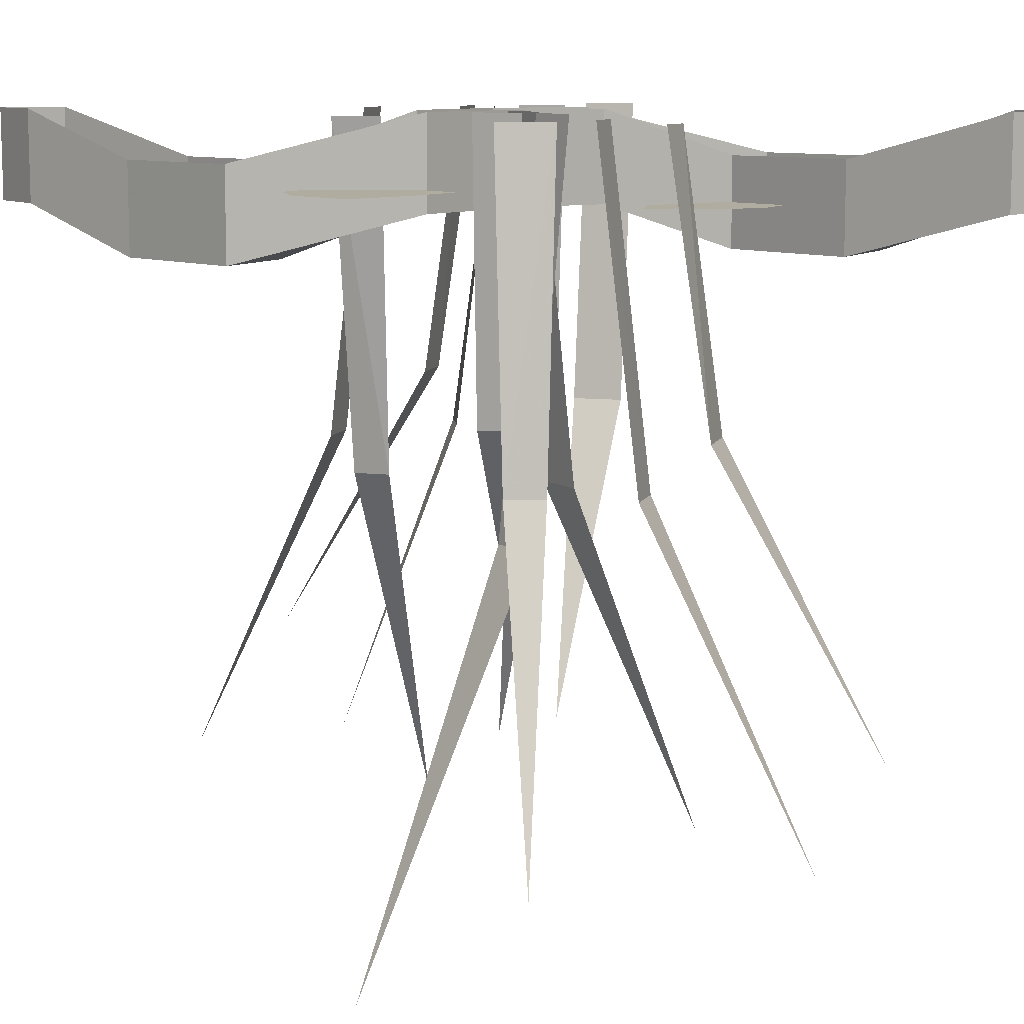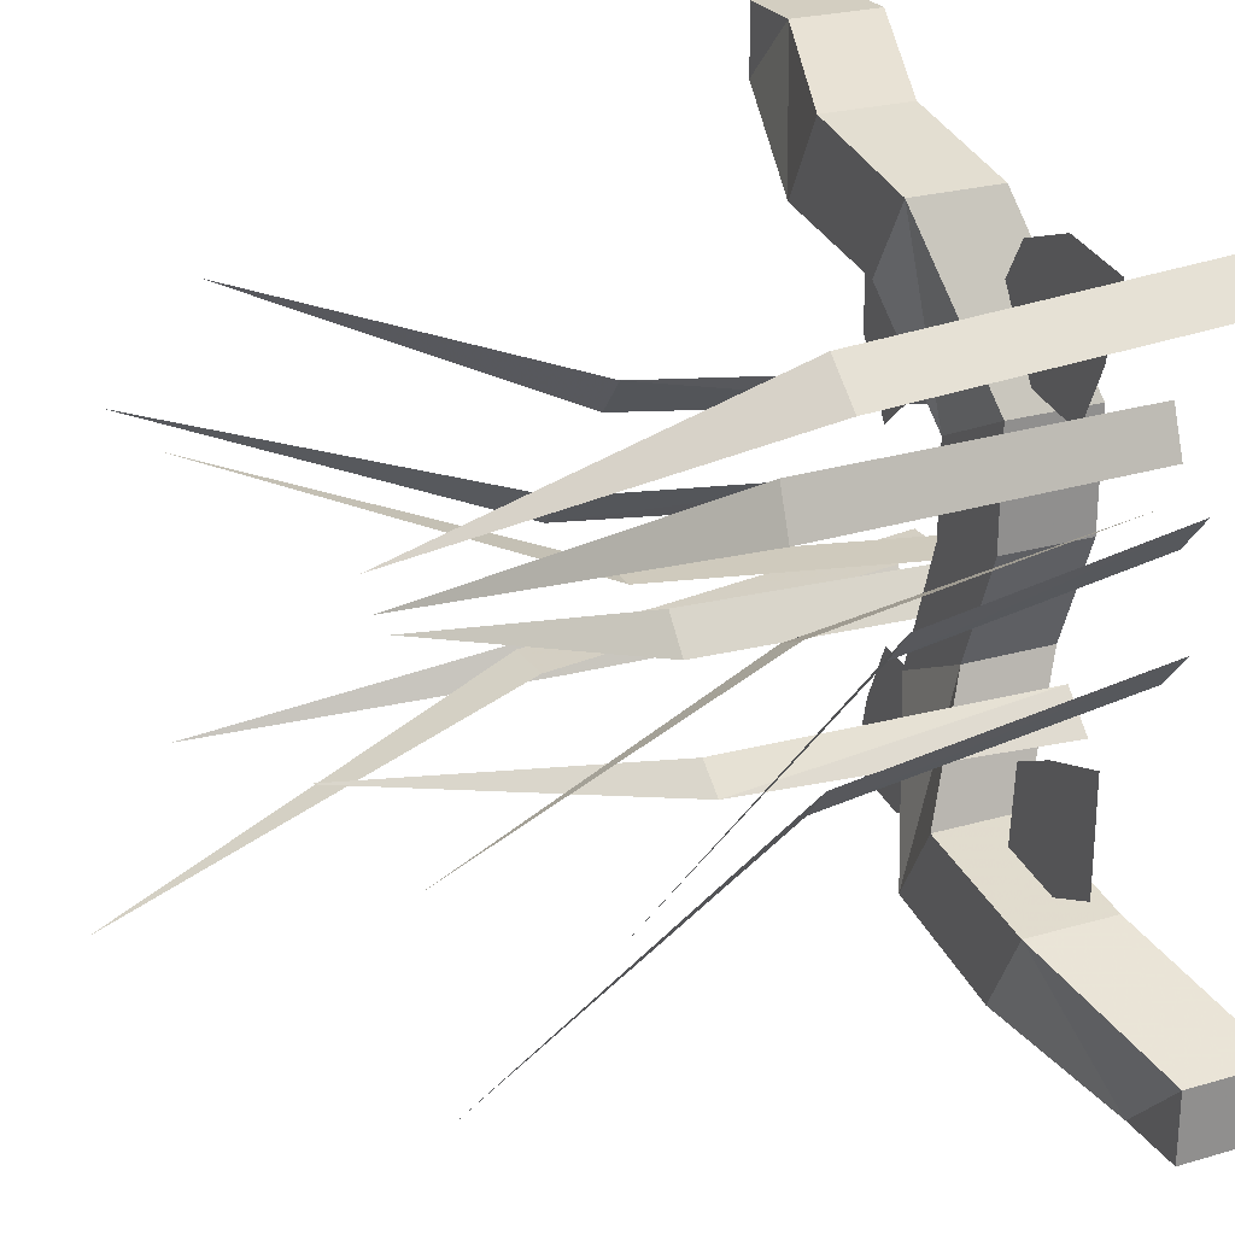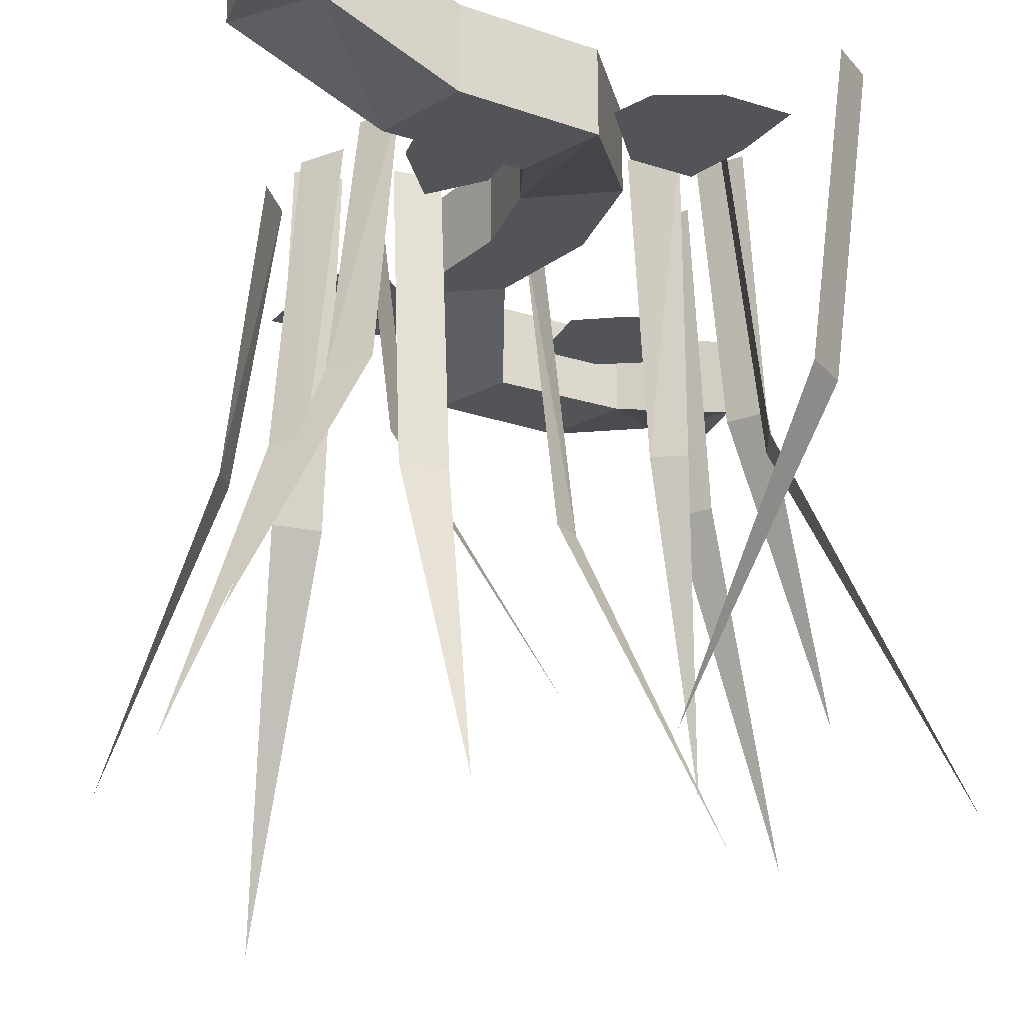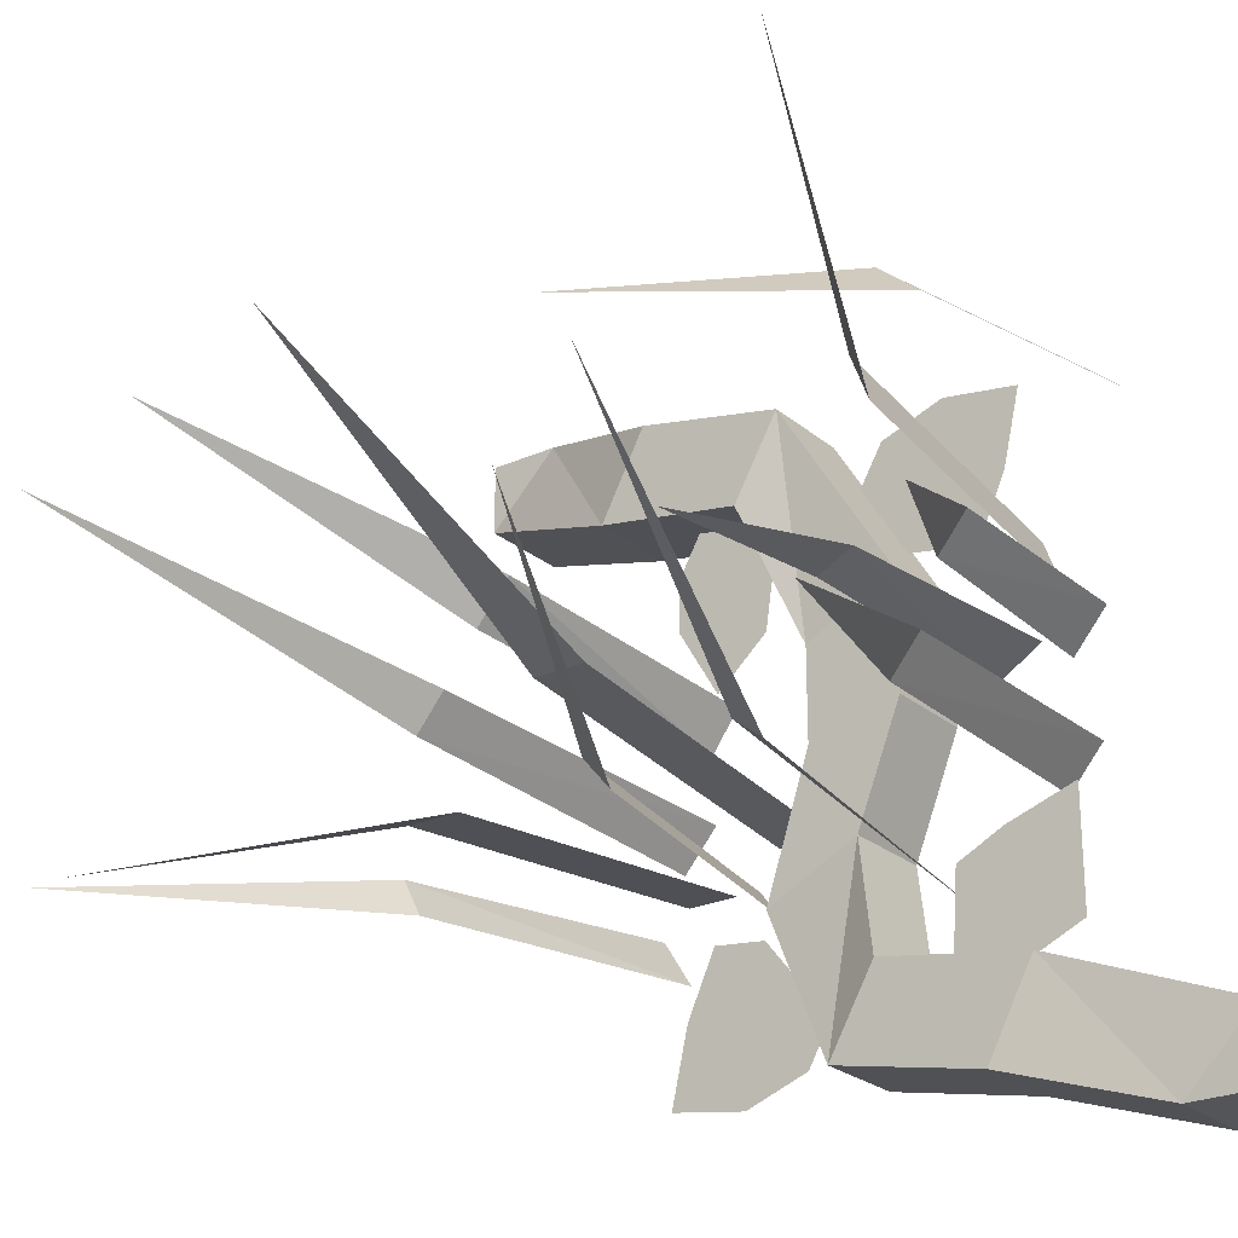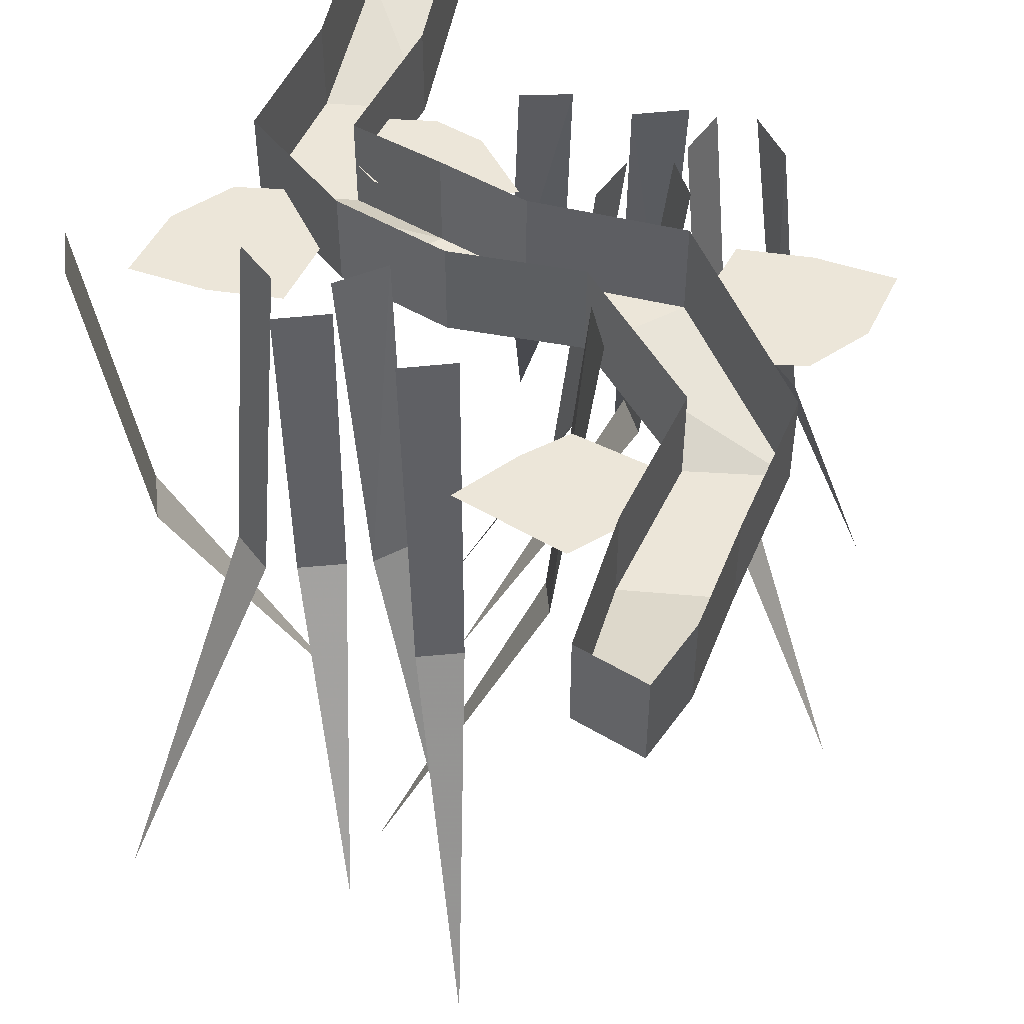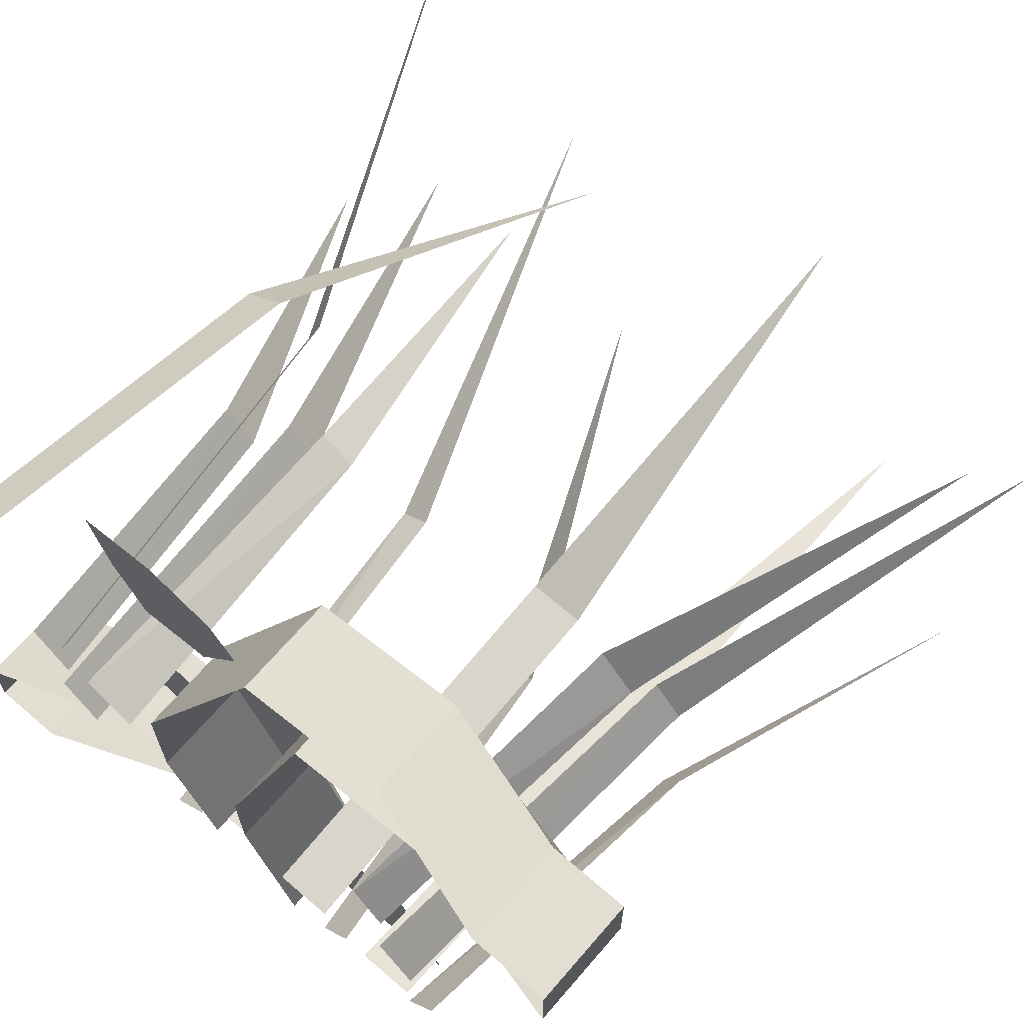
<metadata>
{"format":"obj","ext":"obj","renderer":"f3d","projection":"perspective","resolution":1024,"background":"white","views":[{"elev":10.0,"azim":-123.4,"up":"+Y"},{"elev":25.0,"azim":64.8,"up":"+Z"},{"elev":-23.2,"azim":-18.7,"up":"+Y"},{"elev":-24.6,"azim":36.6,"up":"+Z"},{"elev":48.9,"azim":123.7,"up":"+Y"},{"elev":67.8,"azim":-139.2,"up":"+Z"}]}
</metadata>
<code>
v -0.2891 -0.5234 -0.1641
v -0.2188 -0.5234 -0.1641
v -0.2188 0 -0.1094
v -0.2891 0 -0.1094
v -0.25 -1.062 -0.3906
v -0.08594 -0.4766 -0.007812
v -0.1562 -0.4766 -0.007812
v -0.1562 0 -0.0625
v -0.08594 0 -0.0625
v -0.125 -0.9766 0.2188
v 0.1484 -0.4844 -0.1562
v 0.1094 -0.4844 -0.125
v 0.07031 -0.007812 -0.1562
v 0.1172 -0.007812 -0.2031
v 0.2812 -0.9844 0.03906
v -0.2422 -0.4141 0.1641
v -0.2891 -0.4141 0.1094
v -0.2422 -0.01562 0.07031
v -0.2031 -0.01562 0.125
v -0.4453 -0.8281 0.2812
v 0.2812 -0.4531 -0.1172
v 0.3203 -0.4531 -0.07031
v 0.2812 0 -0.03125
v 0.2344 0 -0.08594
v 0.4766 -0.9219 -0.2344
v -0.2891 -0.4688 0.01562
v -0.3281 -0.4688 -0.03125
v -0.2891 -0.007812 -0.07031
v -0.2422 -0.007812 -0.01562
v -0.4844 -0.9375 0.1328
v -0.1094 -0.3984 -0.125
v -0.1484 -0.3984 -0.07812
v -0.1875 0 -0.1094
v -0.1484 0 -0.1562
v 0.04688 -0.8047 0.05469
v 0.2734 -0.4375 0.375
v 0.3281 -0.4375 0.3281
v 0.3672 0 0.375
v 0.3125 0 0.4219
v 0.1562 -0.875 0.1797
v 0.2969 -0.375 0.04688
v 0.3359 -0.375 0.09375
v 0.2969 0 0.1328
v 0.25 0 0.07812
v 0.4922 -0.7578 -0.07812
v 0.2891 -0.4844 0.1875
v 0.2656 -0.4844 0.25
v 0.2188 0 0.2344
v 0.2422 0 0.1719
v 0.5 -0.9922 0.3047
v -0.3594 -0.4453 -0.1875
v -0.3359 -0.4453 -0.2344
v -0.2812 -0.007812 -0.2109
v -0.3203 -0.007812 -0.1484
v -0.4844 -0.8828 -0.2969
v 0.1875 -0.4375 0.03125
v 0.2344 -0.4375 0.05469
v 0.2109 0 0.1094
v 0.1484 0 0.07031
v 0.2969 -0.875 -0.09375
v 0.4062 0 -0.5
v 0.5 0 -0.5
v 0.5 -0.125 -0.5
v 0.4062 -0.125 -0.5
v 0.2188 -0.1875 -0.4453
v 0.2188 -0.0625 -0.4453
v 0.02344 -0.1875 -0.4062
v 0.02344 -0.0625 -0.4062
v -0.09375 -0.125 -0.1875
v -0.09375 0 -0.1875
v -0.03125 -0.125 0
v -0.03125 0 0
v -0.03125 -0.125 0.125
v -0.03125 0 0.125
v -0.08594 -0.1875 0.2969
v -0.08594 -0.0625 0.2969
v -0.2812 -0.1875 0.3281
v -0.2812 -0.0625 0.3281
v -0.5 -0.125 0.4062
v -0.5 0 0.4062
v -0.5 0 0.5
v -0.5 -0.125 0.5
v -0.4062 0 0.5
v -0.4062 -0.125 0.5
v -0.2188 -0.1875 0.4453
v -0.2188 -0.0625 0.4453
v -0.02344 -0.1875 0.4062
v -0.02344 -0.0625 0.4062
v 0.09375 -0.125 0.1875
v 0.09375 0 0.1875
v 0.09375 -0.125 0.03125
v 0.09375 0 0.03125
v 0.03125 -0.125 -0.125
v 0.03125 0 -0.125
v 0.08594 -0.1875 -0.2969
v 0.08594 -0.0625 -0.2969
v 0.2812 -0.1875 -0.3281
v 0.2812 -0.0625 -0.3281
v 0.5 -0.125 -0.4062
v 0.5 0 -0.4062
v 0.3125 -0.125 -0.2812
v 0.3125 -0.125 -0.1875
v 0.3125 -0.125 -0.125
v 0.2188 -0.125 -0.1562
v 0.1562 -0.125 -0.1875
v 0.1484 -0.125 -0.2969
v 0.2422 -0.125 -0.3125
v 0.1875 -0.09375 0.2031
v 0.2266 -0.09375 0.2891
v 0.25 -0.09375 0.3906
v 0.1484 -0.09375 0.4062
v 0.0625 -0.09375 0.375
v 0.03125 -0.09375 0.3203
v 0.09375 -0.09375 0.2188
v -0.2109 -0.125 0.2578
v -0.2109 -0.125 0.1875
v -0.1562 -0.125 0.09375
v -0.08594 -0.125 0.1562
v -0.07031 -0.125 0.2578
v -0.08594 -0.125 0.2969
v -0.1797 -0.125 0.3125
v -0.1875 -0.09375 -0.2031
v -0.2266 -0.09375 -0.2891
v -0.25 -0.09375 -0.3906
v -0.1484 -0.09375 -0.4062
v -0.0625 -0.09375 -0.375
v -0.03125 -0.09375 -0.3203
v -0.1172 -0.09375 -0.2109
f 1 2 3
f 1 3 4
f 1 4 2
f 1 2 5
f 1 5 2
f 4 3 2
f 6 7 8
f 6 8 9
f 6 9 7
f 6 7 10
f 6 10 7
f 9 8 7
f 11 12 13
f 11 13 14
f 11 14 12
f 11 12 15
f 11 15 12
f 14 13 12
f 16 17 18
f 16 18 19
f 16 19 17
f 16 17 20
f 16 20 17
f 19 18 17
f 21 22 23
f 21 23 24
f 21 24 22
f 21 22 25
f 21 25 22
f 24 23 22
f 26 27 28
f 26 28 29
f 26 29 27
f 26 27 30
f 26 30 27
f 29 28 27
f 31 32 33
f 31 33 34
f 31 34 32
f 31 32 35
f 31 35 32
f 34 33 32
f 36 37 38
f 36 38 39
f 36 39 37
f 36 37 40
f 36 40 37
f 39 38 37
f 41 42 43
f 41 43 44
f 41 44 42
f 41 42 45
f 41 45 42
f 44 43 42
f 46 47 48
f 46 48 49
f 46 49 47
f 46 47 50
f 46 50 47
f 49 48 47
f 51 52 53
f 51 53 54
f 51 54 52
f 51 52 55
f 51 55 52
f 54 53 52
f 56 57 58
f 56 58 59
f 56 59 57
f 56 57 60
f 56 60 57
f 59 58 57
f 61 62 63
f 61 63 64
f 61 64 65
f 61 65 66
f 66 65 67
f 66 67 68
f 68 67 69
f 68 69 70
f 70 69 71
f 70 71 72
f 72 71 73
f 72 73 74
f 74 73 75
f 74 75 76
f 76 75 77
f 76 77 78
f 78 77 79
f 78 79 80
f 80 79 81
f 81 79 82
f 81 82 83
f 83 82 84
f 83 84 85
f 83 85 86
f 86 85 87
f 86 87 88
f 88 87 89
f 88 89 90
f 90 89 91
f 90 91 92
f 92 91 93
f 92 93 94
f 94 93 95
f 94 95 96
f 96 95 97
f 96 97 98
f 98 97 99
f 98 99 100
f 100 99 62
f 62 99 63
f 63 99 64
f 64 99 97
f 64 97 65
f 65 97 67
f 67 97 95
f 67 95 93
f 67 93 69
f 69 93 91
f 69 91 71
f 71 91 89
f 71 89 73
f 73 89 87
f 73 87 75
f 75 87 77
f 77 87 85
f 77 85 84
f 77 84 79
f 79 84 82
f 101 102 103
f 101 103 104
f 101 104 105
f 101 105 106
f 101 106 107
f 108 109 110
f 108 110 111
f 108 111 112
f 108 112 113
f 108 113 114
f 115 116 117
f 115 117 118
f 115 118 119
f 115 119 120
f 115 120 121
f 122 123 124
f 122 124 125
f 122 125 126
f 122 126 127
f 122 127 128

</code>
